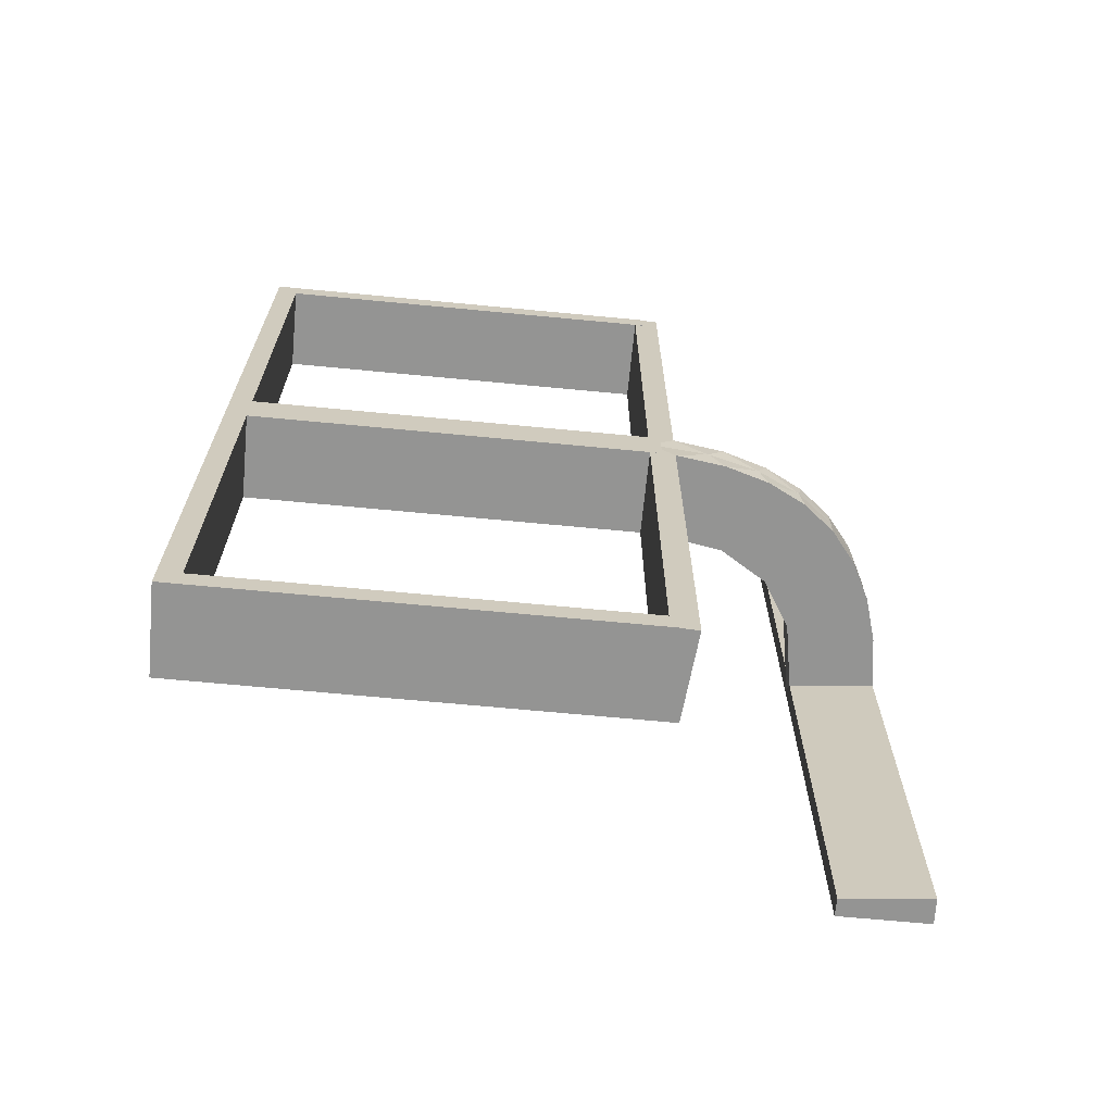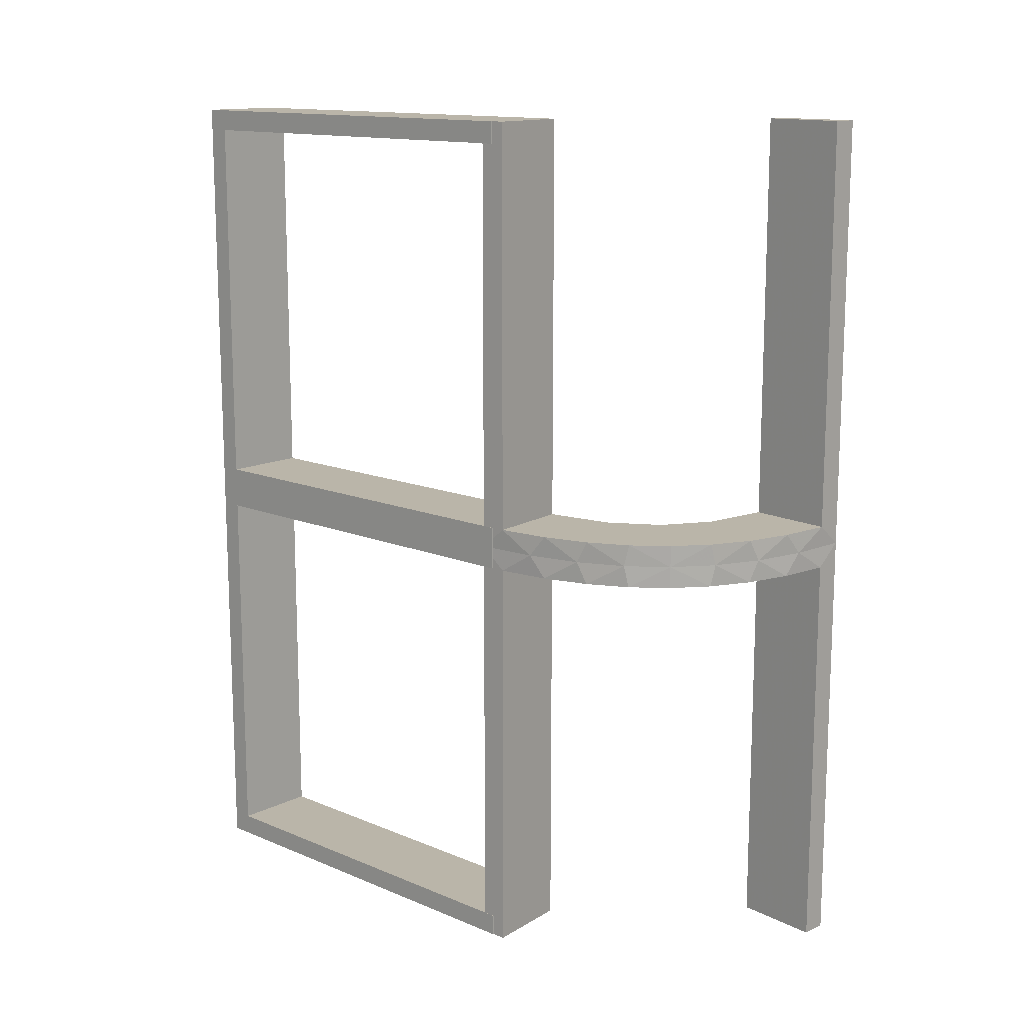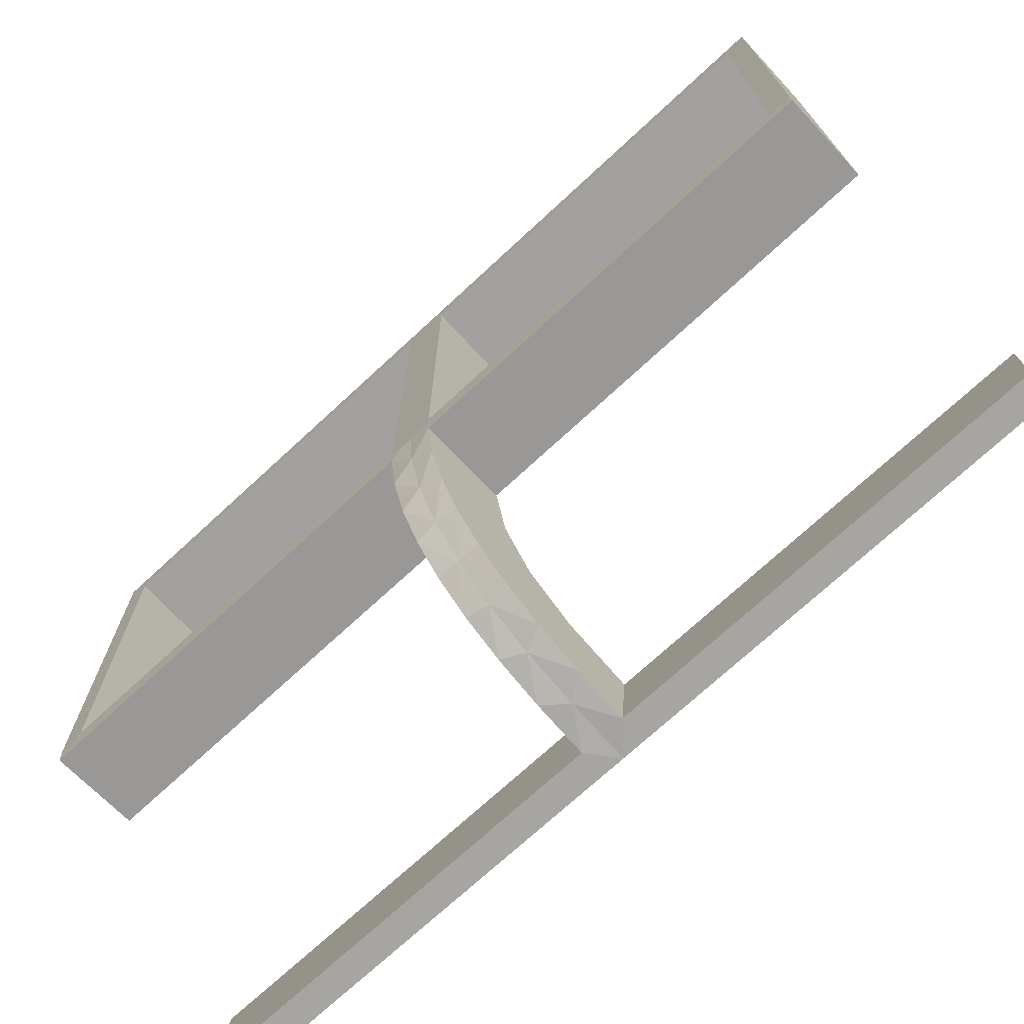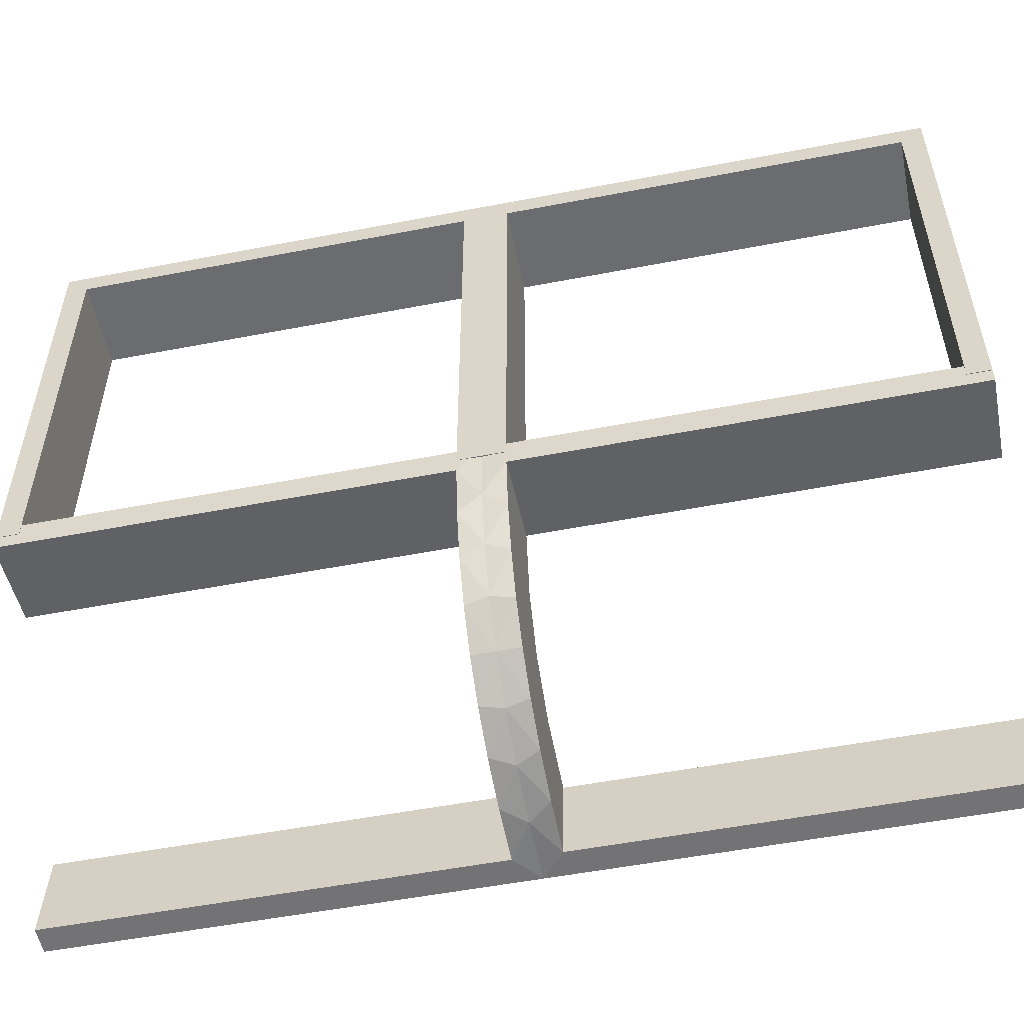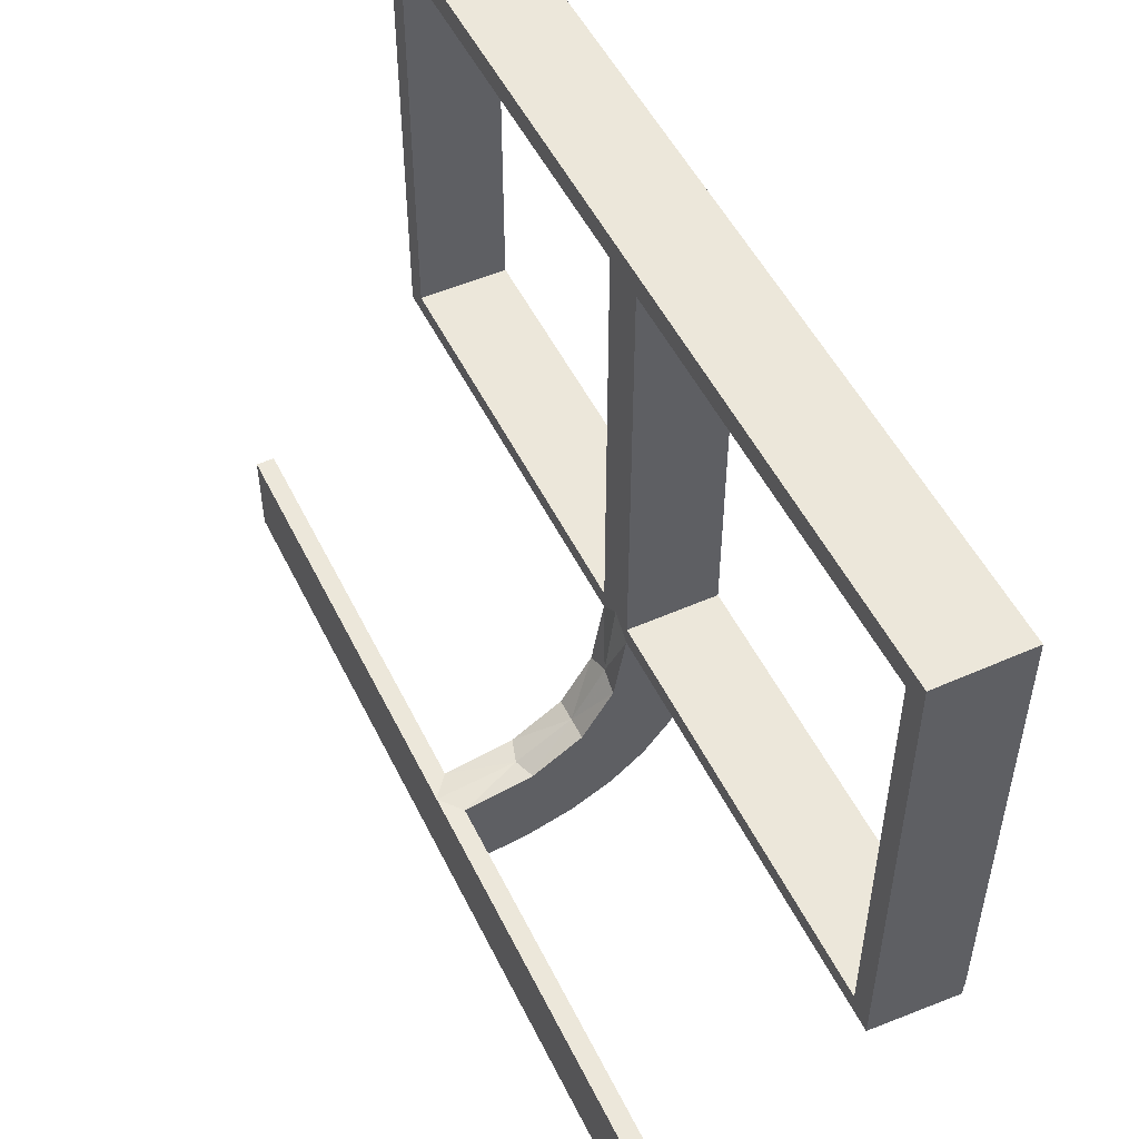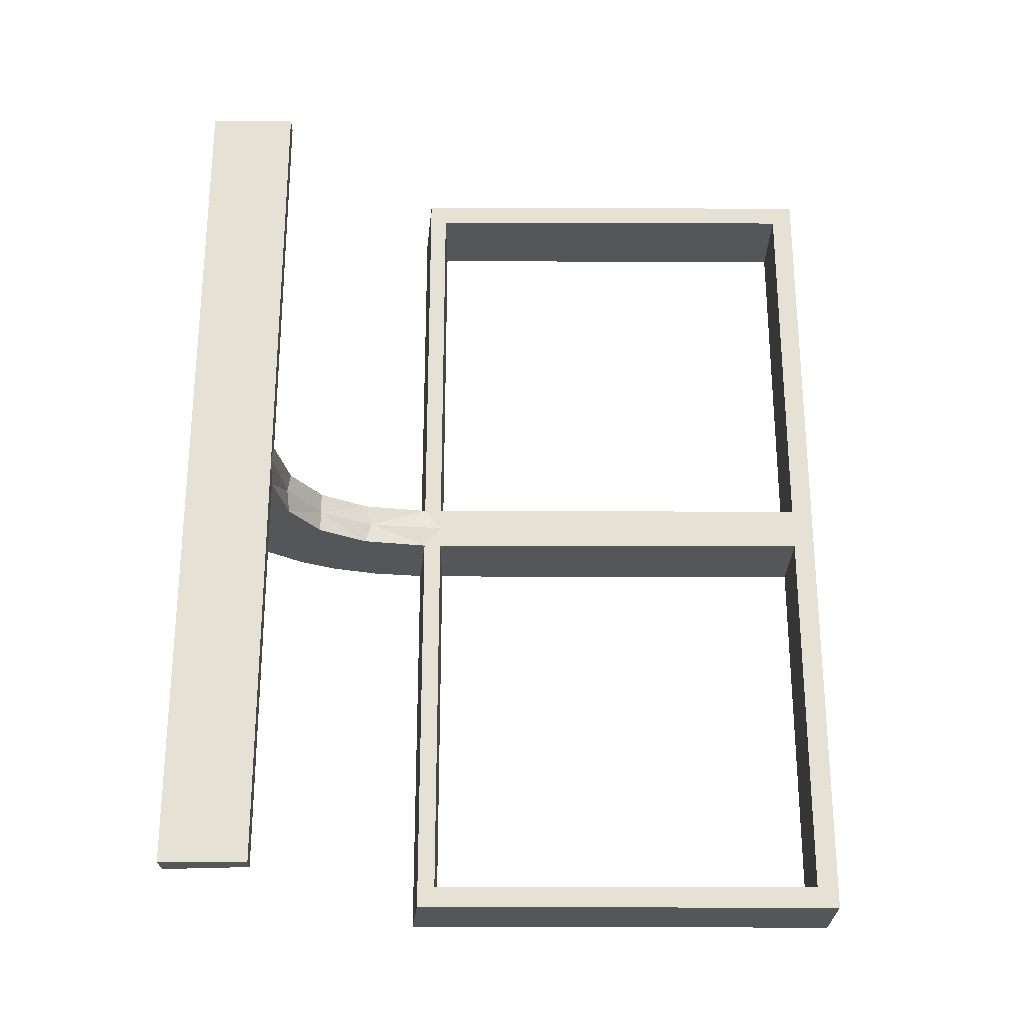
<metadata>
{"format":"obj","ext":"obj","renderer":"f3d","projection":"perspective","resolution":1024,"background":"white","views":[{"elev":-67.0,"azim":84.5,"up":"+Y"},{"elev":13.7,"azim":132.8,"up":"+Y"},{"elev":-72.3,"azim":132.8,"up":"+Z"},{"elev":-53.7,"azim":101.6,"up":"+Z"},{"elev":51.3,"azim":-25.6,"up":"+Z"},{"elev":-25.4,"azim":-90.3,"up":"+Y"}]}
</metadata>
<code>
v 0 0 -0.2861
v 0 0 -0.1861
v 0 0.25 -0.2111
v 0 0.25 -0.2861
v 0 0.25 -0.2361
v 0 0.25 -0.2611
v 0 0.375 -0.2111
v 0 0.375 -0.2361
v 0 0.375 -0.2611
v 0 -0.5 -0.2861
v 0 -0.5 -0.2361
v 0 -0.5 -0.1861
v 0 0.5 -0.2861
v 0 0.5 -0.2361
v 0 0.5 -0.1861
v 0 -0.375 -0.2111
v 0 -0.375 -0.2361
v 0 -0.375 -0.2611
v 0 -0.25 -0.2111
v 0 -0.25 -0.2861
v 0 -0.25 -0.2361
v 0 -0.25 -0.2611
v 0.02499 -0.2625 -0.2354
v 0.02499 -0.3812 -0.2354
v 0.02499 -0.5 -0.2354
v 0.02499 0.5 -0.2354
v 0.02499 0.3812 -0.2354
v 0.02499 0.2625 -0.2354
v 0.2246 -0.2625 -0.008806
v 0.2246 -0.3812 -0.008806
v 0.2246 0.3812 -0.008806
v 0.2246 0.2625 -0.008806
v 0.2944 0 -0.05548
v 0.02041 -0.025 -0.186
v 0.02041 -0.1833 -0.186
v 0.02041 -0.3417 -0.186
v 0.02041 -0.5 -0.186
v 0.02041 0.5 -0.186
v 0.02041 0.3417 -0.186
v 0.02041 0.1833 -0.186
v 0.02041 0.025 -0.186
v 0.0227 -0.2625 -0.2107
v 0.0227 -0.3812 -0.2107
v 0.0227 0.3812 -0.2107
v 0.0227 0.2625 -0.2107
v 0.2796 0 -0.1157
v 0.2493 -0.2625 -0.0111
v 0.2493 -0.3812 -0.0111
v 0.2493 -0.5 -0.0111
v 0.2493 0.5 -0.0111
v 0.2493 0.3812 -0.0111
v 0.2493 0.2625 -0.0111
v 0.3 0 0.01389
v 0.3 -0.5 0.01389
v 0.3 0.5 0.01389
v 0.25 0.25 0.01389
v 0.25 0.375 0.01389
v 0.25 -0.5 0.01389
v 0.25 0.5 0.01389
v 0.25 -0.375 0.01389
v 0.25 -0.25 0.01389
v 0.06937 0 -0.2805
v 0.1891 0 -0.07522
v 0.2 0 0.01389
v 0.2 0.25 0.01389
v 0.2 -0.5 0.01389
v 0.2 0.5 0.01389
v 0.2 -0.25 0.01389
v 0.2988 -0.2625 -0.01568
v 0.2988 -0.025 -0.01568
v 0.2988 -0.5 -0.01568
v 0.2988 0.5 -0.01568
v 0.2988 0.025 -0.01568
v 0.2988 0.2625 -0.01568
v 0.08911 0 -0.1752
v 0.2528 -0.025 -0.1716
v 0.2528 0.025 -0.1716
v 0.2741 -0.2625 -0.01339
v 0.2741 -0.3812 -0.01339
v 0.2741 0.3812 -0.01339
v 0.2741 0.2625 -0.01339
v 0.08889 -0.025 -0.2769
v 0.08889 0.025 -0.2769
v 0.1409 -0.025 -0.2616
v 0.1409 0.025 -0.2616
v 0.2908 -0.025 -0.075
v 0.2908 0.025 -0.075
v 0.1808 0 -0.2419
v 0.3 0 0
v 0.3 0 0.5
v 0.3 -0.475 0
v 0.3 -0.475 0.475
v 0.3 0.025 0
v 0.3 0.025 0.475
v 0.3 -0.5 0
v 0.3 -0.5 0.5
v 0.3 0.5 0
v 0.3 0.5 0.5
v 0.3 -0.025 0
v 0.3 -0.025 0.475
v 0.3 0.475 0
v 0.3 0.475 0.475
v 0.2229 0 -0.209
v 0.2229 -0.025 -0.209
v 0.2229 0.025 -0.209
v 0.2755 -0.025 -0.127
v 0.2755 0.025 -0.127
v 0.2558 0 -0.1669
v 0.275 0.25 0.01389
v 0.275 0.375 0.01389
v 0.275 -0.375 0.01389
v 0.275 -0.25 0.01389
v 0.1865 -0.025 -0.08288
v 0.1865 0.025 -0.08288
v 0.09678 -0.025 -0.1726
v 0.09678 0.025 -0.1726
v 0.225 0.25 0.01389
v 0.225 0.375 0.01389
v 0.225 -0.375 0.01389
v 0.225 -0.25 0.01389
v 0.1855 -0.025 -0.2389
v 0.1855 0.025 -0.2389
v 0.1521 0 -0.1383
v 0.1521 -0.025 -0.1383
v 0.1521 0.025 -0.1383
v 0.02728 -0.2625 -0.2602
v 0.02728 -0.3812 -0.2602
v 0.02728 0.3812 -0.2602
v 0.02728 0.2625 -0.2602
v 0.1999 -0.025 -0.006515
v 0.1999 -0.1833 -0.006515
v 0.1999 -0.3417 -0.006515
v 0.1999 -0.5 -0.006515
v 0.1999 0.5 -0.006515
v 0.1999 0.3417 -0.006515
v 0.1999 0.1833 -0.006515
v 0.1999 0.025 -0.006515
v 0.1296 0 -0.2657
v 0.02957 -0.2625 -0.2849
v 0.02957 -0.025 -0.2849
v 0.02957 -0.5 -0.2849
v 0.02957 0.5 -0.2849
v 0.02957 0.025 -0.2849
v 0.02957 0.2625 -0.2849
v 0.2 0 0
v 0.2 0 0.5
v 0.2 -0.475 0
v 0.2 -0.475 0.475
v 0.2 0.025 0
v 0.2 0.025 0.475
v 0.2 -0.5 0
v 0.2 -0.5 0.5
v 0.2 0.5 0
v 0.2 0.5 0.5
v 0.2 -0.025 0
v 0.2 -0.025 0.475
v 0.2 0.475 0
v 0.2 0.475 0.475
f 35 2 34
f 2 75 34
f 124 115 123
f 36 12 35
f 2 35 12
f 12 36 37
f 123 63 113
f 63 64 130
f 131 130 64
f 66 133 132
f 132 68 66
f 131 68 132
f 1 140 62
f 20 139 140
f 84 138 82
f 138 84 88
f 10 141 139
f 88 121 103
f 76 108 103
f 108 76 106
f 46 106 86
f 33 86 70
f 69 53 70
f 69 71 54
f 69 54 53
f 2 62 75
f 75 138 88
f 2 1 62
f 88 103 123
f 108 123 103
f 63 123 108
f 63 33 64
f 63 108 46
f 33 63 46
f 111 60 61
f 60 119 120
f 120 68 64
f 119 68 120
f 61 120 64
f 112 61 53
f 64 53 61
f 54 112 53
f 58 119 60
f 68 119 66
f 66 119 58
f 54 58 111
f 60 111 58
f 112 54 111
f 22 21 17
f 21 19 16
f 11 16 12
f 19 12 16
f 17 16 11
f 10 18 11
f 17 11 18
f 20 22 18
f 21 2 19
f 12 19 2
f 1 2 21
f 20 1 22
f 21 22 1
f 78 47 48
f 47 29 30
f 30 132 133
f 49 30 133
f 79 49 71
f 49 79 48
f 48 30 49
f 69 79 71
f 132 30 29
f 130 131 29
f 132 29 131
f 47 130 29
f 70 47 78
f 78 69 70
f 70 130 47
f 79 69 78
f 86 130 70
f 130 86 113
f 76 104 124
f 76 113 106
f 124 113 76
f 124 121 115
f 115 84 82
f 34 82 140
f 104 121 124
f 127 24 23
f 24 43 42
f 42 35 34
f 35 42 36
f 23 42 34
f 126 140 139
f 140 126 23
f 23 34 140
f 127 126 139
f 43 37 36
f 25 37 43
f 25 24 127
f 127 141 25
f 25 43 24
f 139 141 127
f 37 11 12
f 25 10 11
f 10 25 141
f 11 37 25
f 58 49 133
f 66 58 133
f 49 54 71
f 58 54 49
f 75 115 34
f 115 75 123
f 123 113 124
f 63 130 113
f 131 64 68
f 140 82 62
f 20 140 1
f 138 62 82
f 84 121 88
f 10 139 20
f 121 104 103
f 76 103 104
f 108 106 46
f 46 86 33
f 33 70 53
f 62 138 75
f 75 88 123
f 33 53 64
f 111 61 112
f 60 120 61
f 22 17 18
f 21 16 17
f 20 18 10
f 78 48 79
f 47 30 48
f 86 106 113
f 121 84 115
f 115 82 34
f 127 23 126
f 24 42 23
f 42 43 36
f 40 2 41
f 2 75 41
f 125 116 123
f 39 15 40
f 2 40 15
f 15 39 38
f 123 63 114
f 63 64 137
f 136 137 64
f 67 134 135
f 135 65 67
f 136 65 135
f 1 143 62
f 4 144 143
f 85 138 83
f 138 85 88
f 13 142 144
f 88 122 103
f 77 108 103
f 108 77 107
f 46 107 87
f 33 87 73
f 74 53 73
f 74 72 55
f 74 55 53
f 2 62 75
f 75 138 88
f 2 1 62
f 88 103 123
f 108 123 103
f 63 123 108
f 63 33 64
f 63 108 46
f 33 63 46
f 110 57 56
f 57 118 117
f 117 65 64
f 118 65 117
f 56 117 64
f 109 56 53
f 64 53 56
f 55 109 53
f 59 118 57
f 65 118 67
f 67 118 59
f 55 59 110
f 57 110 59
f 109 55 110
f 6 5 8
f 5 3 7
f 14 7 15
f 3 15 7
f 8 7 14
f 13 9 14
f 8 14 9
f 4 6 9
f 5 2 3
f 15 3 2
f 1 2 5
f 4 1 6
f 5 6 1
f 81 52 51
f 52 32 31
f 31 135 134
f 50 31 134
f 80 50 72
f 50 80 51
f 51 31 50
f 74 80 72
f 135 31 32
f 137 136 32
f 135 32 136
f 52 137 32
f 73 52 81
f 81 74 73
f 73 137 52
f 80 74 81
f 87 137 73
f 137 87 114
f 77 105 125
f 77 114 107
f 125 114 77
f 125 122 116
f 116 85 83
f 41 83 143
f 105 122 125
f 128 27 28
f 27 44 45
f 45 40 41
f 40 45 39
f 28 45 41
f 129 143 144
f 143 129 28
f 28 41 143
f 128 129 144
f 44 38 39
f 26 38 44
f 26 27 128
f 128 142 26
f 26 44 27
f 144 142 128
f 38 14 15
f 26 13 14
f 13 26 142
f 14 38 26
f 59 50 134
f 67 59 134
f 50 55 72
f 59 55 50
f 75 116 41
f 116 75 123
f 123 114 125
f 63 137 114
f 136 64 65
f 143 83 62
f 4 143 1
f 138 62 83
f 85 122 88
f 13 144 4
f 122 105 103
f 77 103 105
f 108 107 46
f 46 87 33
f 33 73 53
f 62 138 75
f 75 88 123
f 33 53 64
f 110 56 109
f 57 117 56
f 6 8 9
f 5 7 8
f 4 9 13
f 81 51 80
f 52 31 51
f 87 107 114
f 122 85 116
f 116 83 41
f 128 28 129
f 27 45 28
f 45 44 39
f 89 90 100
f 92 100 90
f 96 95 92
f 90 96 92
f 145 155 156
f 148 146 156
f 152 148 151
f 146 148 152
f 146 152 96
f 152 151 95
f 145 146 90
f 156 155 99
f 147 148 92
f 148 156 100
f 145 89 99
f 147 91 95
f 89 100 99
f 95 91 92
f 145 156 146
f 148 147 151
f 146 96 90
f 152 95 96
f 145 90 89
f 156 99 100
f 147 92 91
f 148 100 92
f 145 99 155
f 147 95 151
f 89 90 94
f 102 94 90
f 98 97 102
f 90 98 102
f 145 149 150
f 158 146 150
f 154 158 153
f 146 158 154
f 146 154 98
f 154 153 97
f 145 146 90
f 150 149 93
f 157 158 102
f 158 150 94
f 145 89 93
f 157 101 97
f 89 94 93
f 97 101 102
f 145 150 146
f 158 157 153
f 146 98 90
f 154 97 98
f 145 90 89
f 150 93 94
f 157 102 101
f 158 94 102
f 145 93 149
f 157 97 153

</code>
